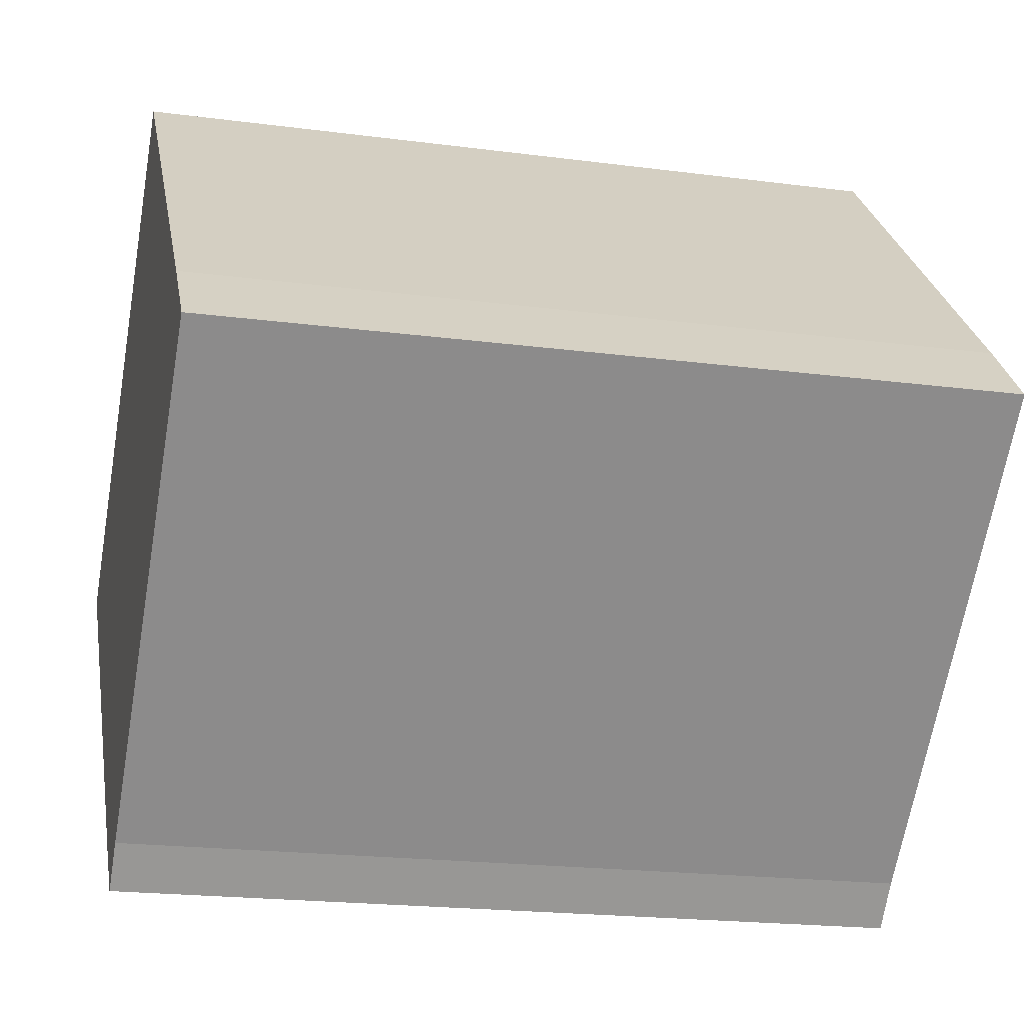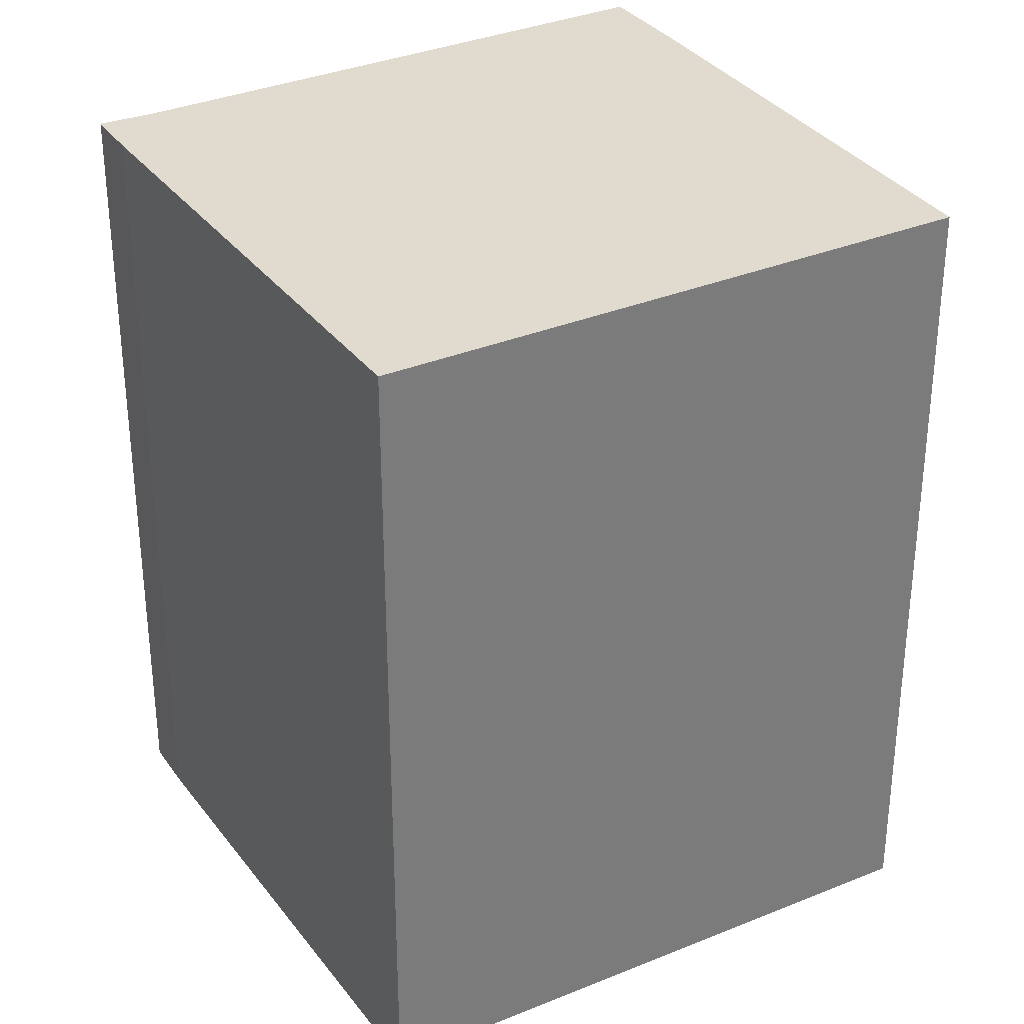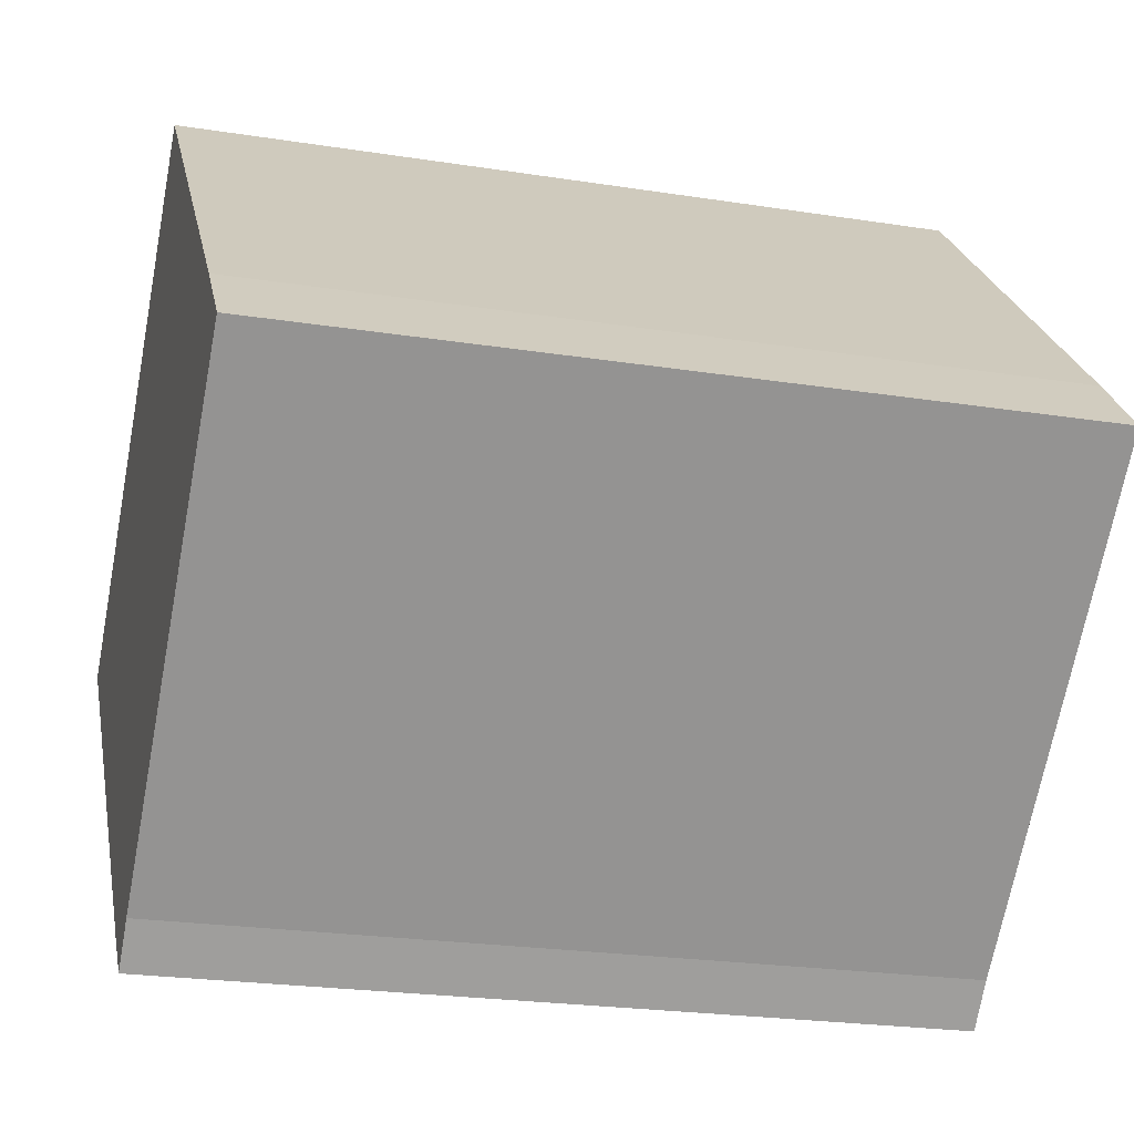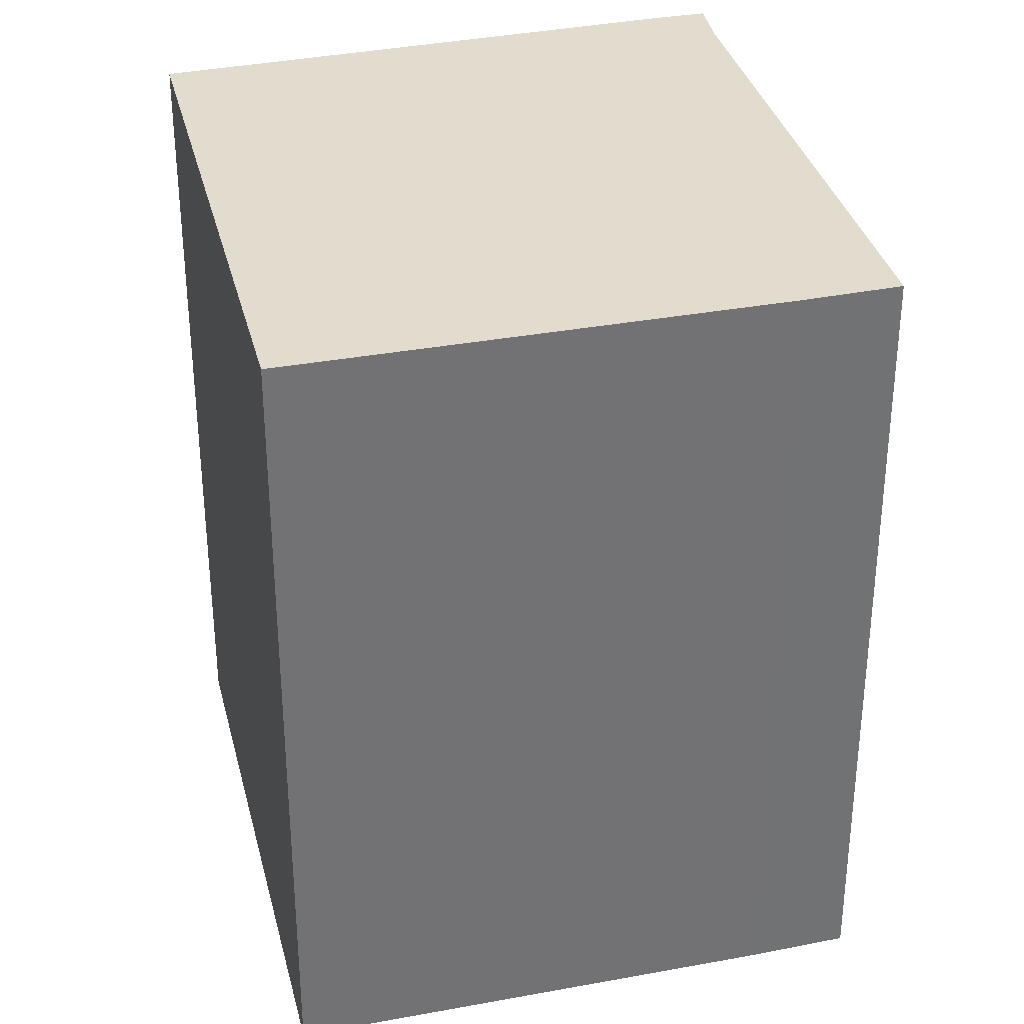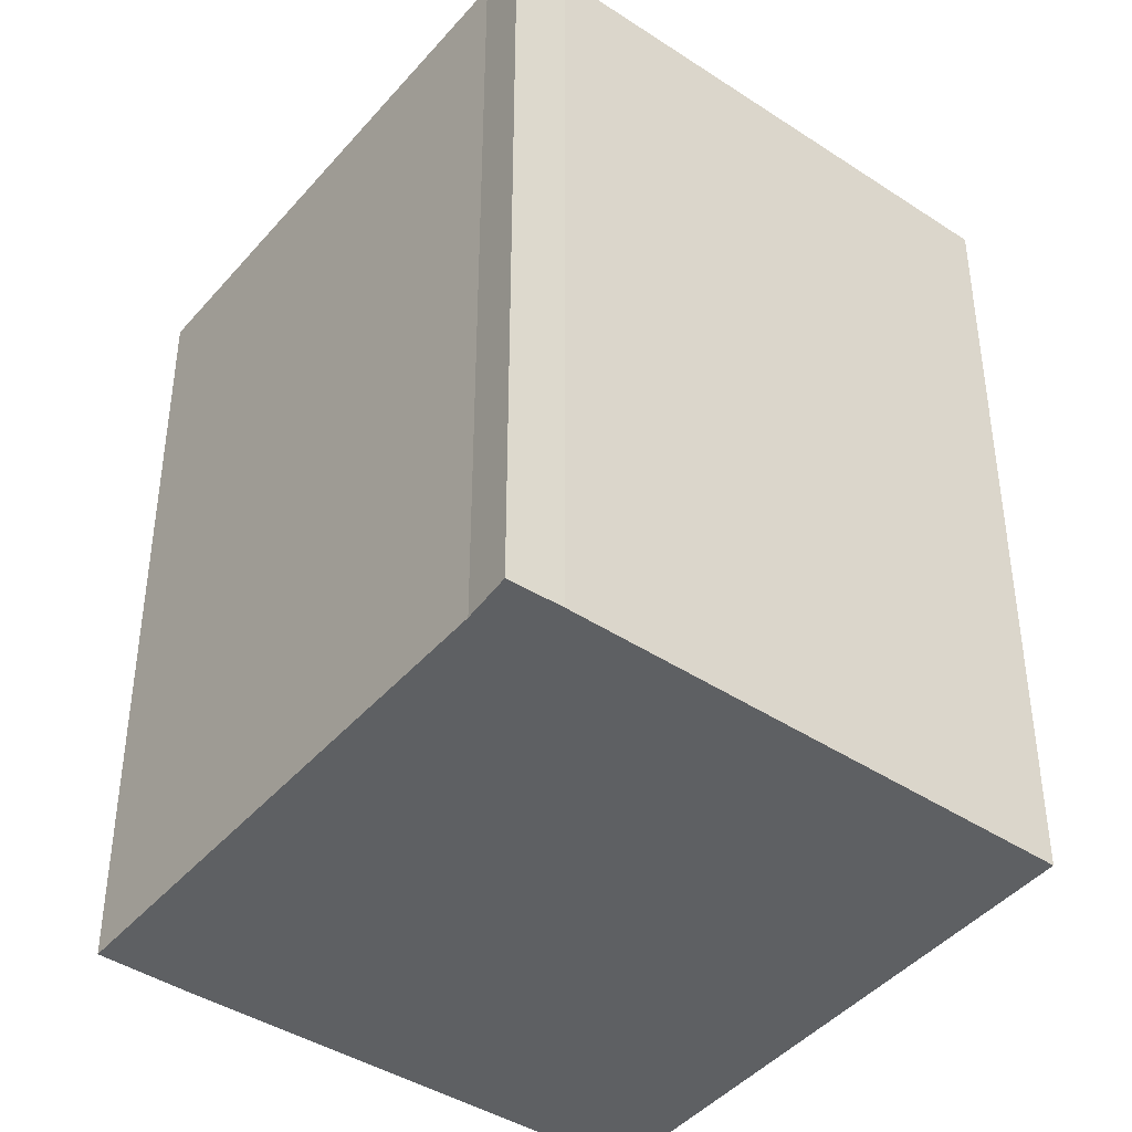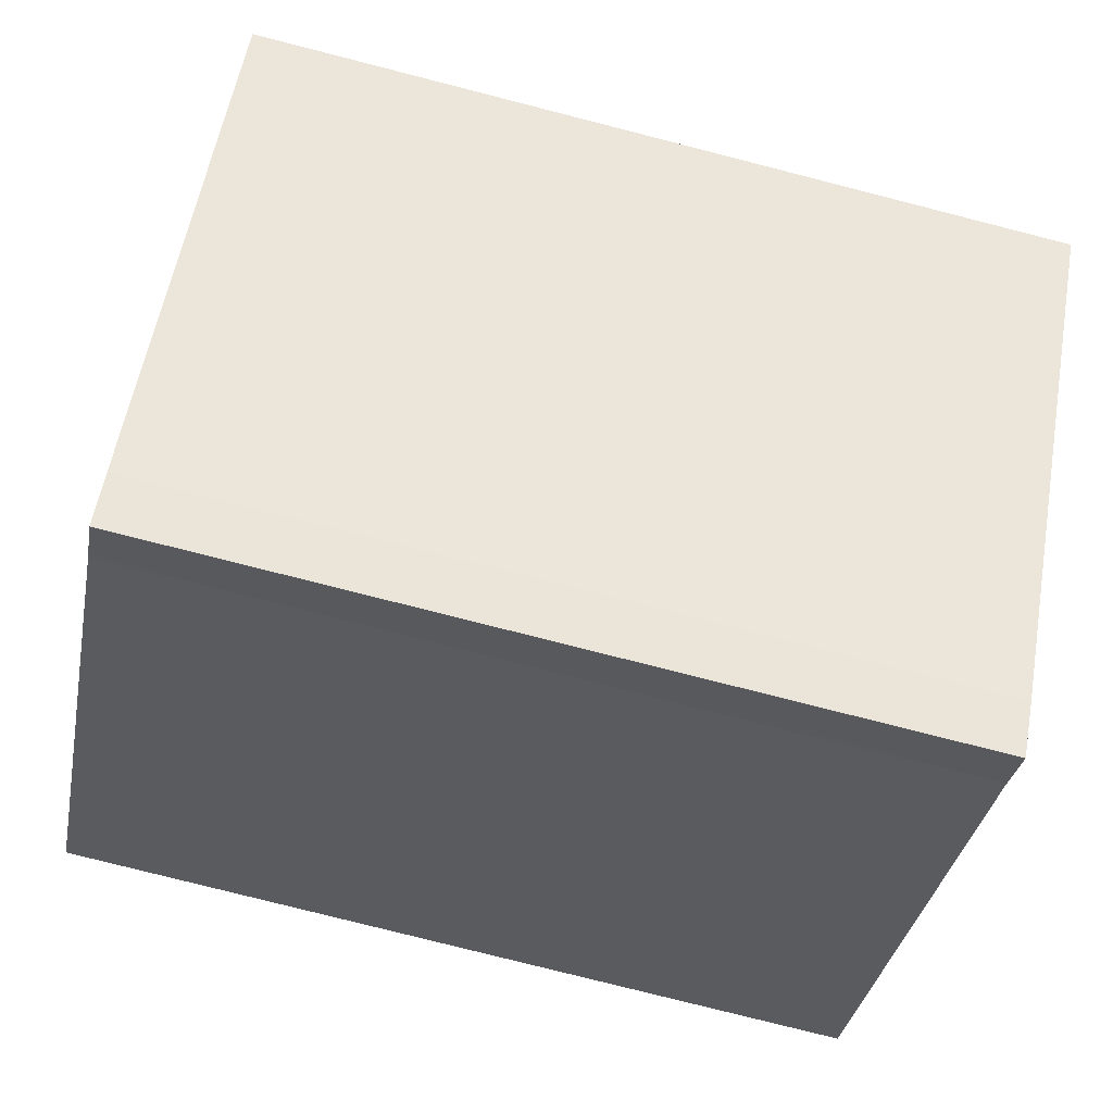
<metadata>
{"format":"obj","ext":"obj","renderer":"f3d","projection":"perspective","resolution":1024,"background":"white","views":[{"elev":-20.1,"azim":76.4,"up":"+Z"},{"elev":33.4,"azim":-74.2,"up":"+Y"},{"elev":-23.1,"azim":75.0,"up":"+Z"},{"elev":34.7,"azim":31.6,"up":"+Y"},{"elev":-42.7,"azim":-171.4,"up":"+Y"},{"elev":-77.9,"azim":-104.3,"up":"+Z"}]}
</metadata>
<code>
v  5.146 11.49 -5.505
v  6.221 11.49 -5.5
v  5.715 11.49 -6.075
v  11.93 11.49 0.069
v  0 11.49 7.038e-16
v  10.97 11.49 1.088
v  6.097 11.49 6.058
v  3.039 11.49 3.02
v  5.715 3.72e-16 -6.075
v  5.146 3.371e-16 -5.505
v  0 0 0
v  6.097 -3.709e-16 6.058
v  3.039 -1.849e-16 3.02
v  10.97 -6.662e-17 1.088
v  11.93 -4.225e-18 0.069
v  6.221 3.368e-16 -5.5
g defaultobject
f 1 2 3
f 2 1 4
f 4 1 5
f 4 5 6
f 6 5 7
f 7 5 8
f 9 1 3
f 1 9 10
f 10 5 1
f 5 10 11
f 11 8 5
f 8 11 7
f 7 11 12
f 12 11 13
f 12 6 7
f 6 12 14
f 14 4 6
f 4 14 15
f 15 2 4
f 2 15 16
f 16 3 2
f 3 16 9
f 13 14 12
f 14 13 11
f 14 11 10
f 14 10 15
f 15 10 16
f 16 10 9

</code>
